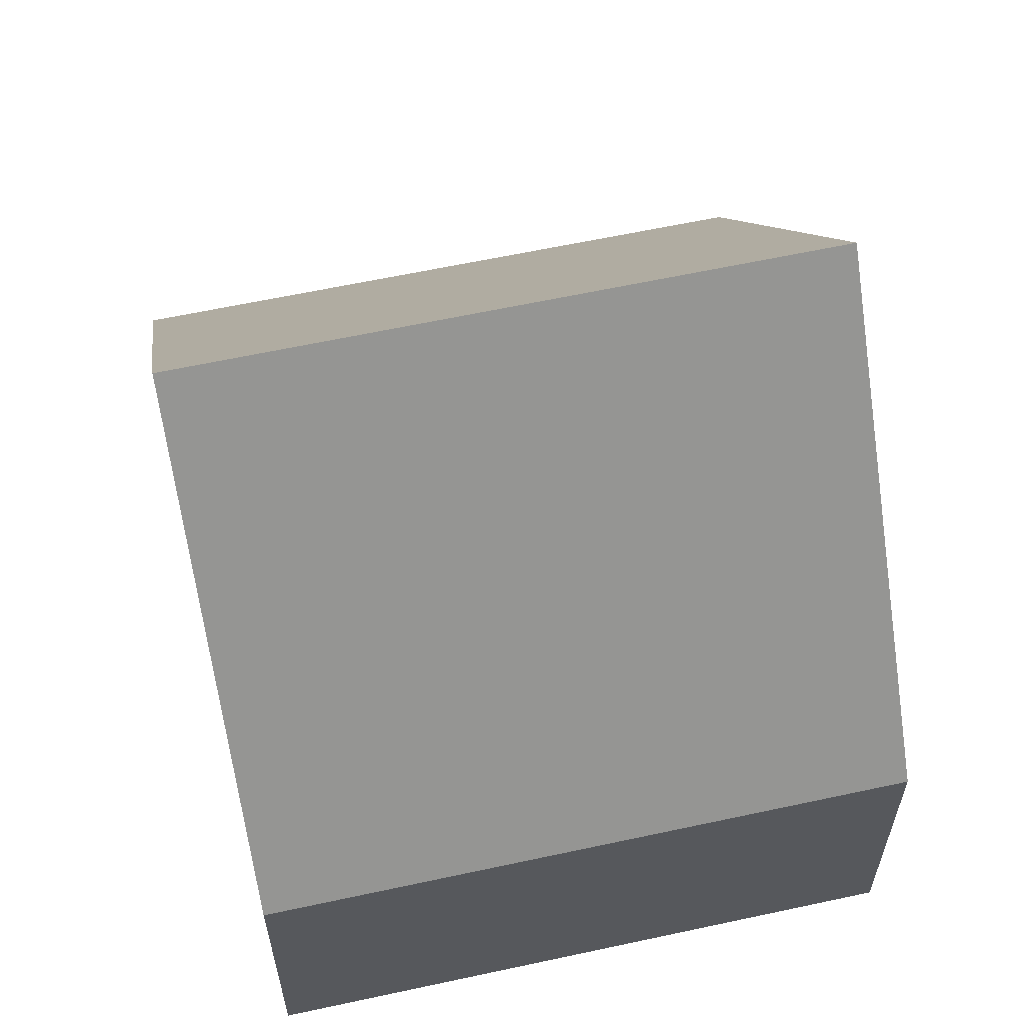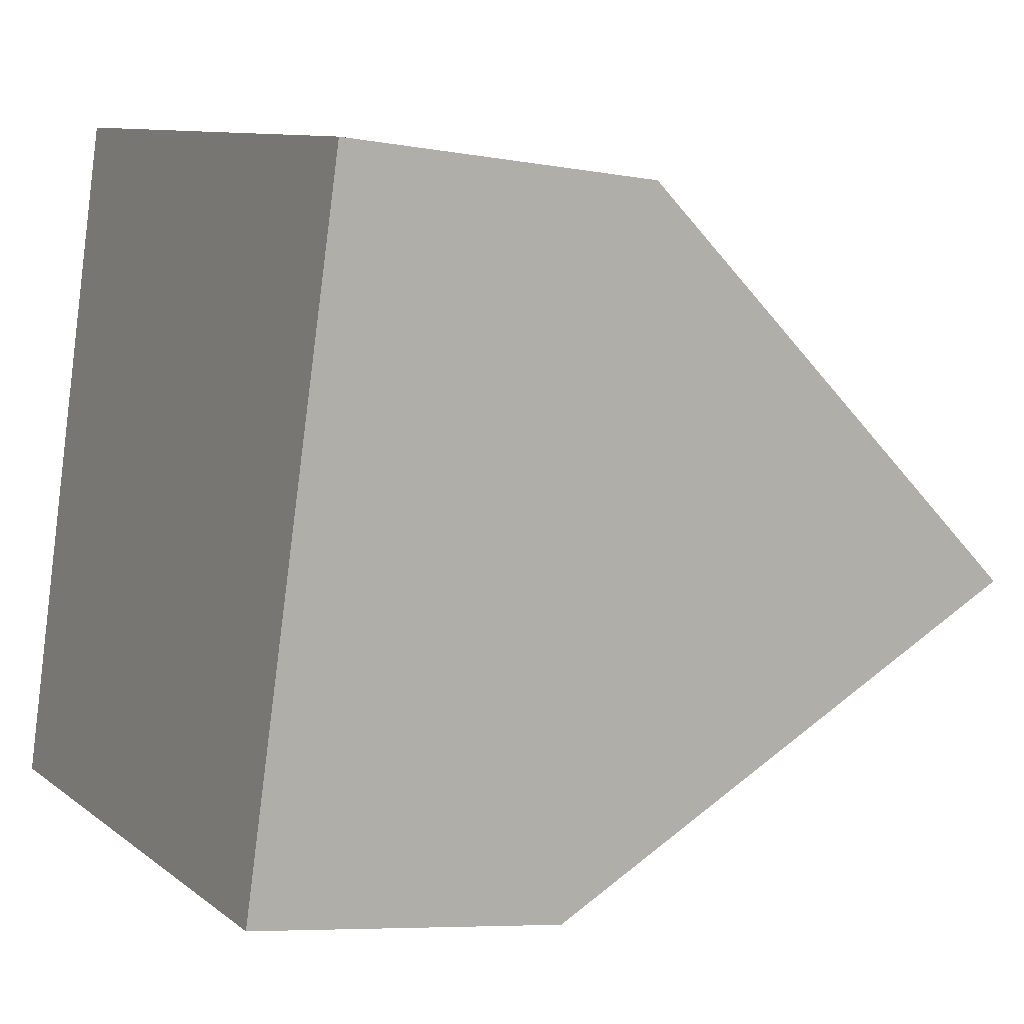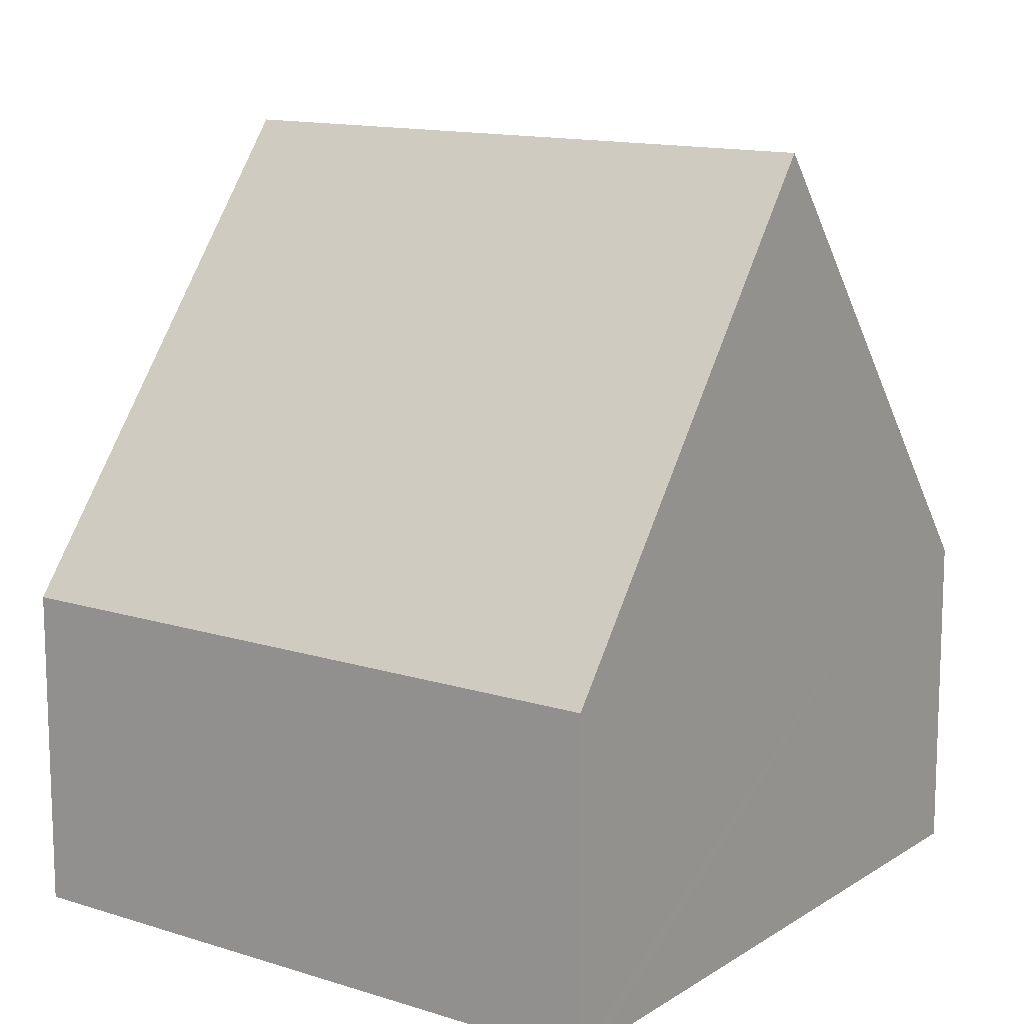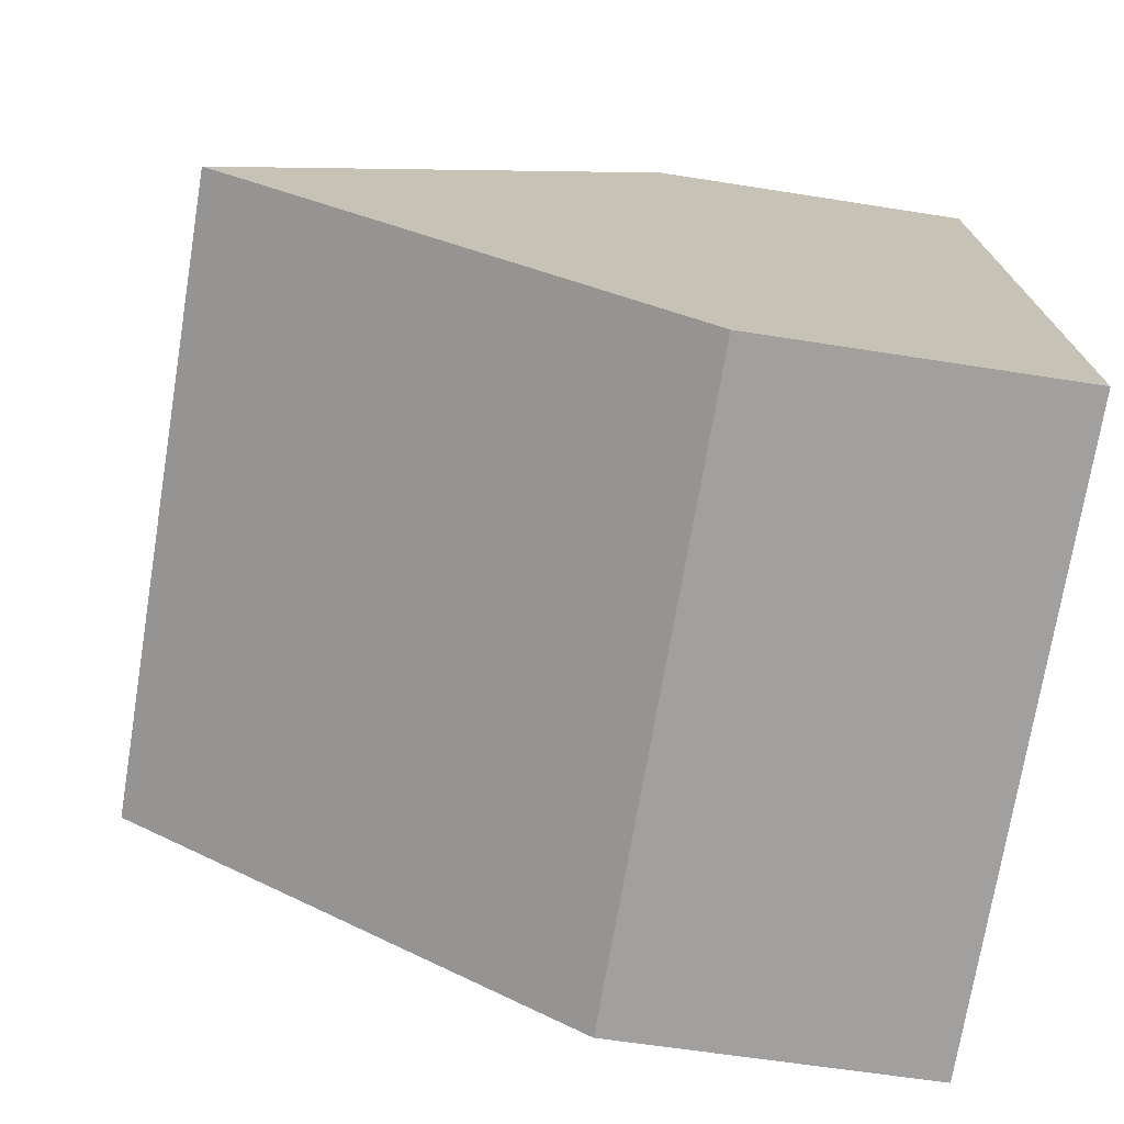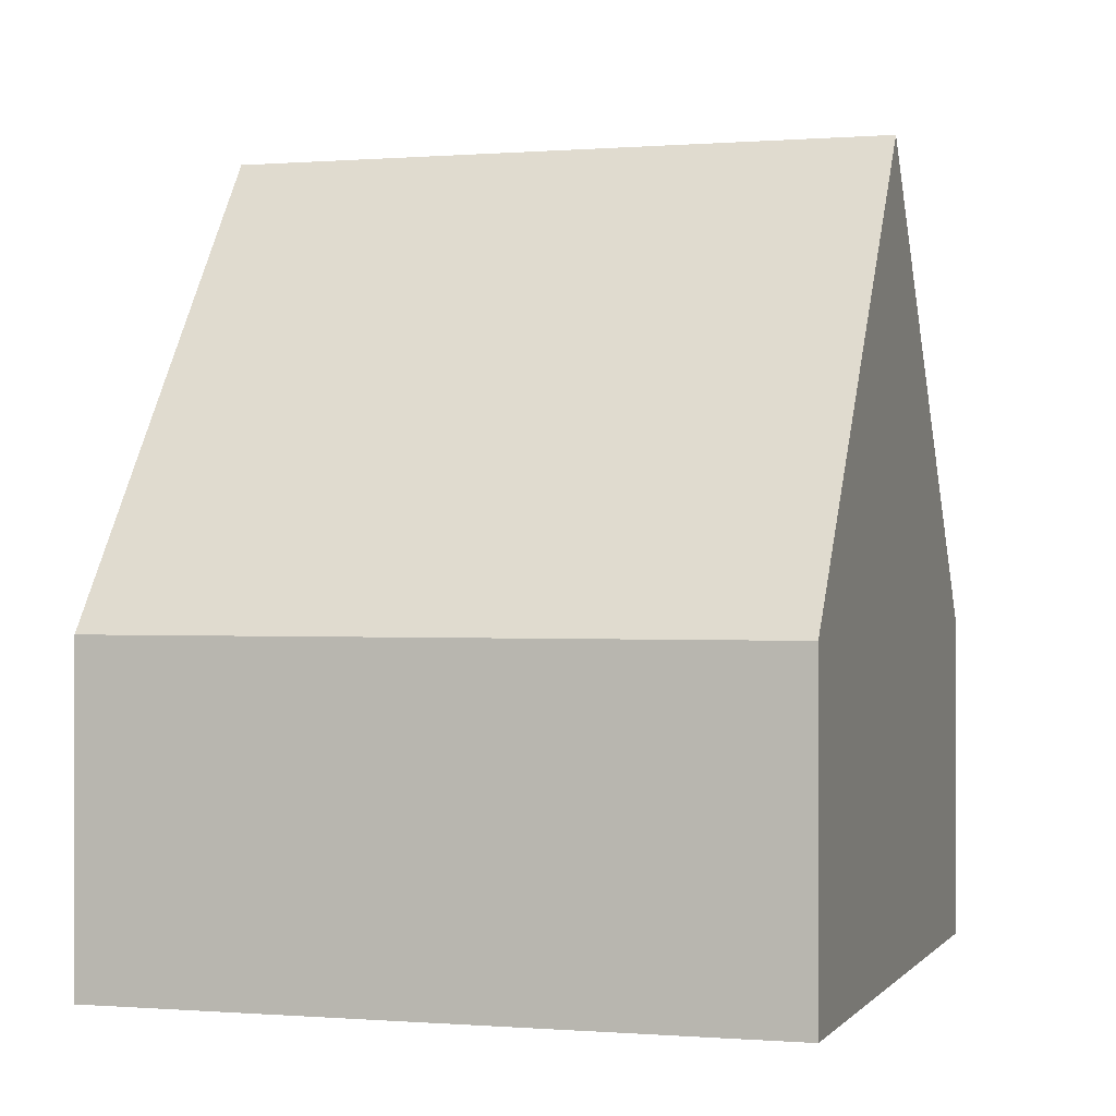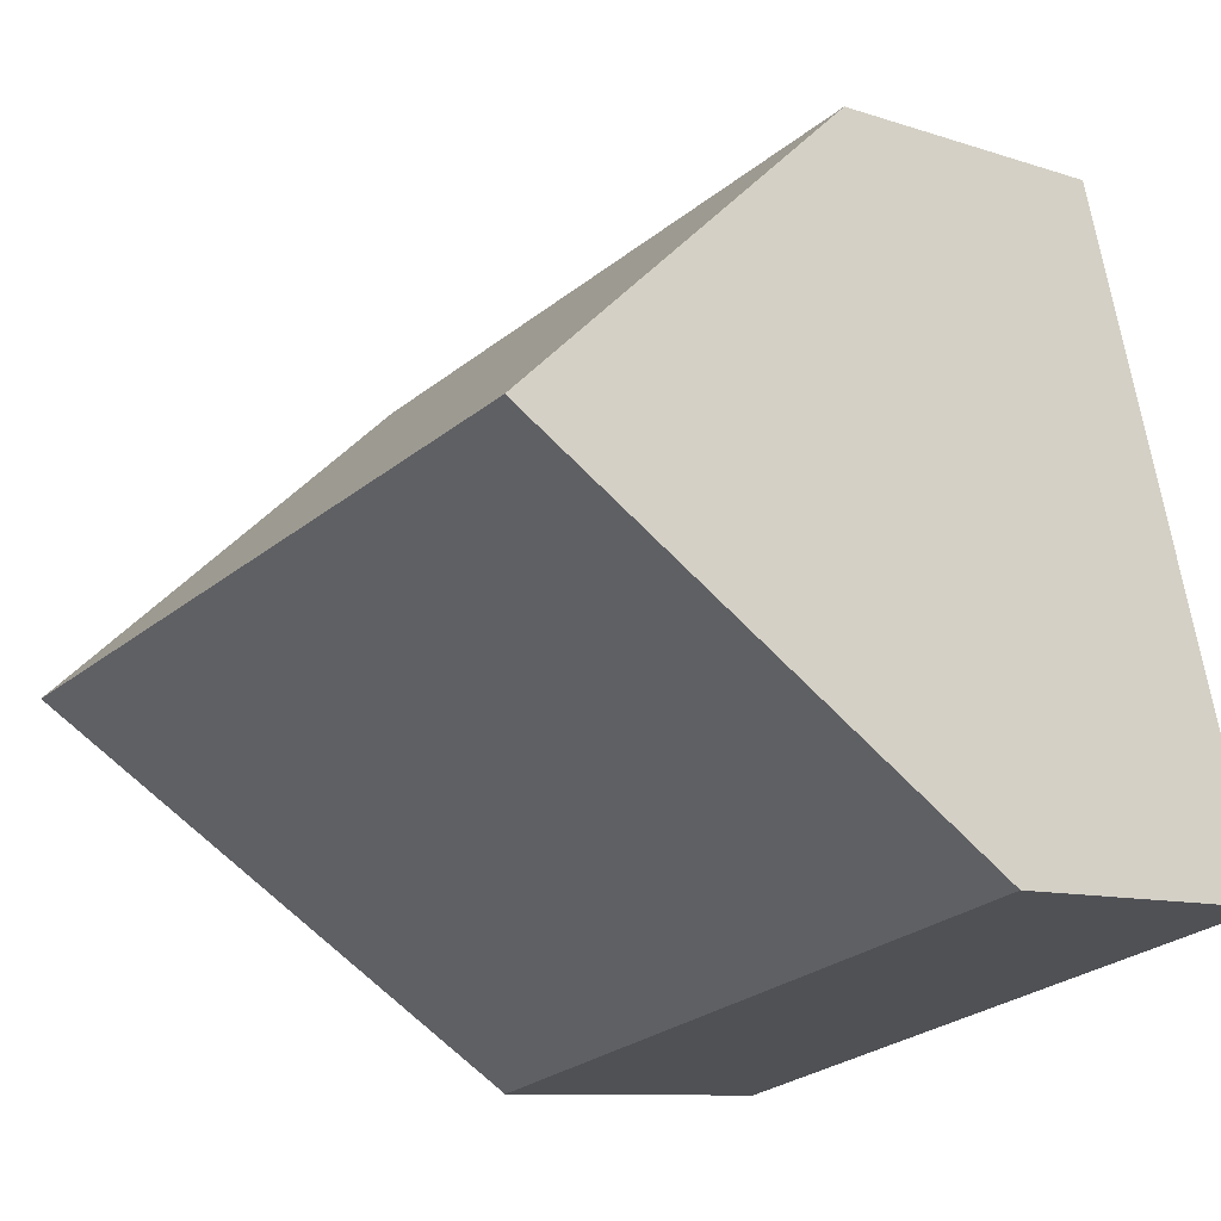
<metadata>
{"format":"obj","ext":"obj","renderer":"f3d","projection":"perspective","resolution":1024,"background":"white","views":[{"elev":61.6,"azim":1.9,"up":"+Y"},{"elev":-6.9,"azim":61.8,"up":"+Z"},{"elev":13.1,"azim":50.5,"up":"+Y"},{"elev":-57.7,"azim":-99.5,"up":"+Z"},{"elev":-0.1,"azim":32.1,"up":"+Y"},{"elev":-9.3,"azim":-131.7,"up":"+Z"}]}
</metadata>
<code>
v  1.224 10.64 4.742
v  11.08 4.96 6.794
v  9.909 10.64 2.525
v  11.2 4.402 7.214
v  2.439 4.402 9.45
v  0 4.356 2.667e-16
v  8.777 5.155 -1.598
v  8.626 4.426 -2.146
v  11.2 -4.417e-16 7.214
v  11.08 -4.16e-16 6.794
v  9.909 -1.546e-16 2.525
v  8.777 9.785e-17 -1.598
v  8.626 1.314e-16 -2.146
v  0 0 0
v  1.224 -2.904e-16 4.742
v  2.439 -5.786e-16 9.45
g defaultobject
f 1 2 3
f 2 1 4
f 4 1 5
f 6 7 8
f 7 6 3
f 3 6 1
f 2 7 3
f 7 2 4
f 7 4 9
f 7 9 10
f 7 10 11
f 7 11 8
f 8 11 12
f 8 12 13
f 13 6 8
f 6 13 14
f 6 5 1
f 5 6 14
f 5 14 15
f 5 15 16
f 16 4 5
f 4 16 9
f 15 9 16
f 9 15 14
f 9 14 13
f 9 13 10
f 10 13 11
f 11 13 12

</code>
